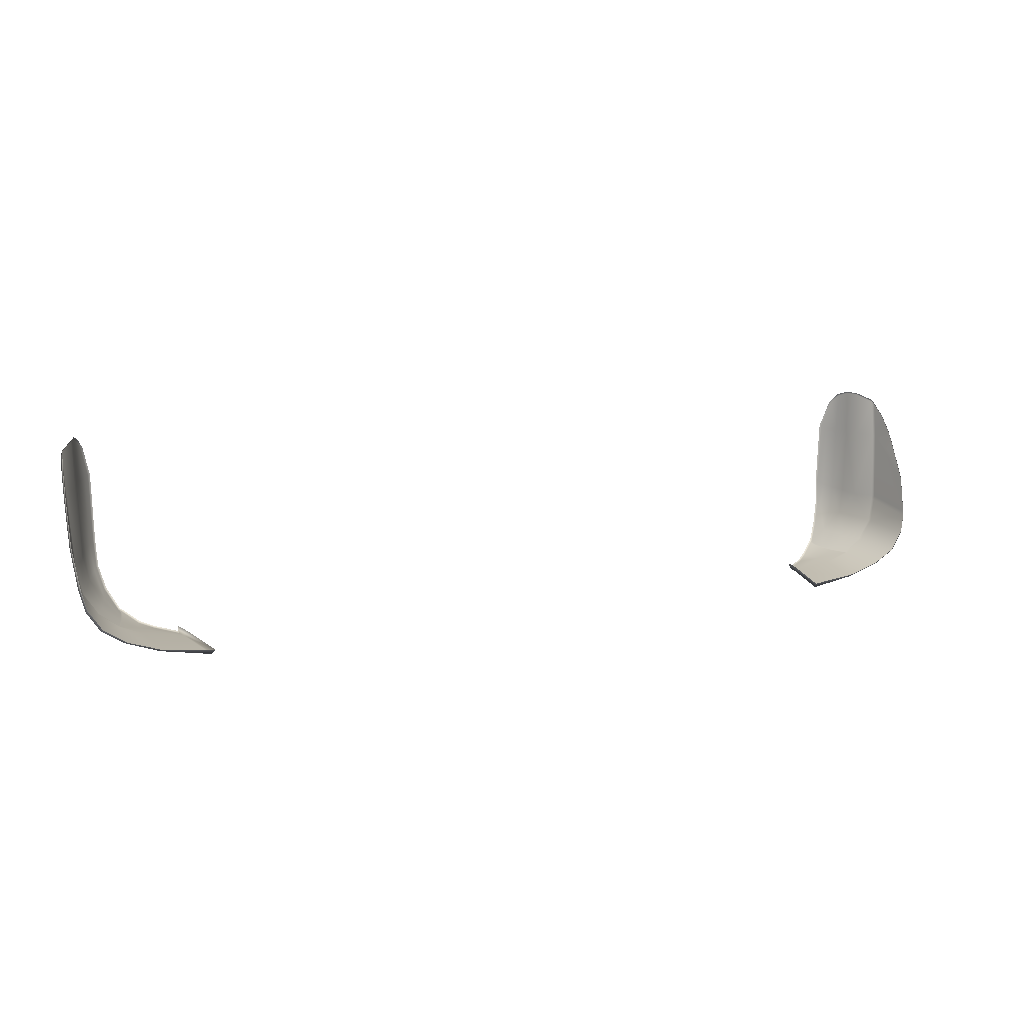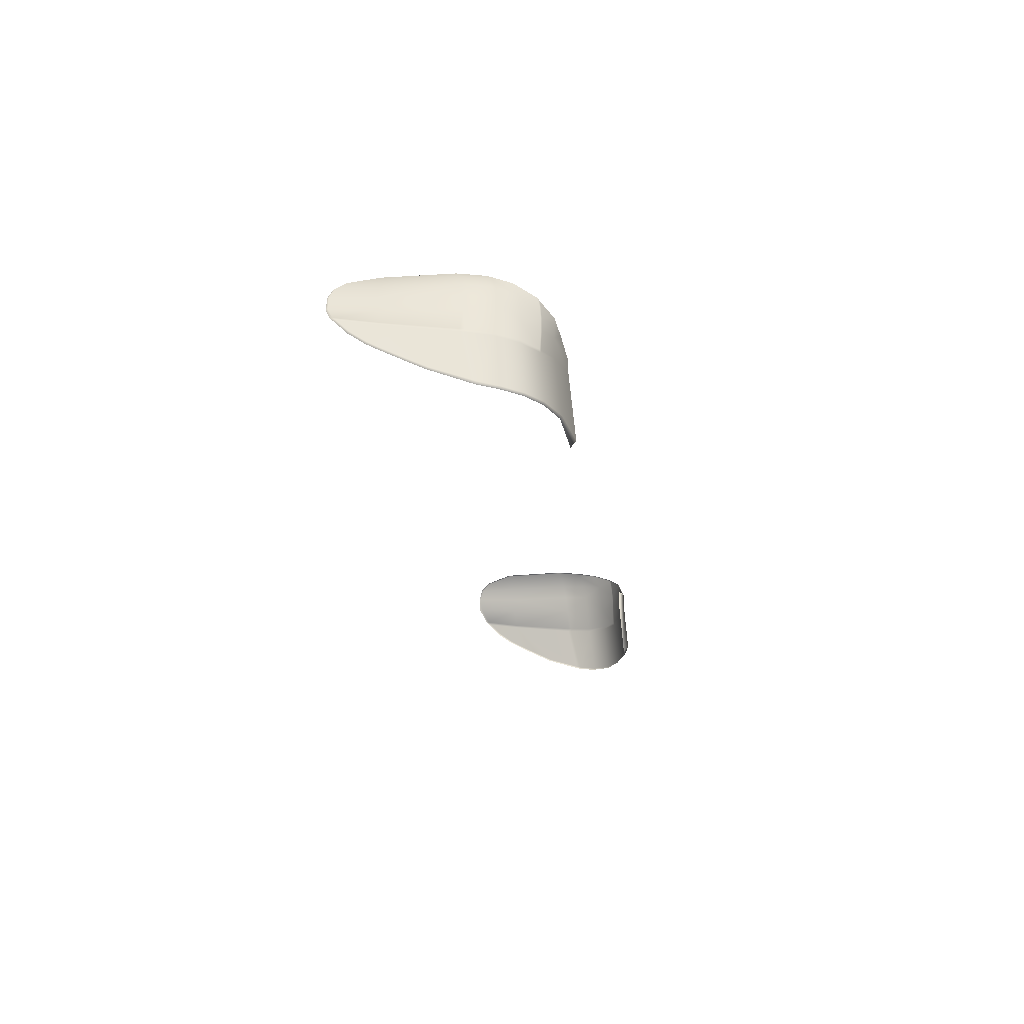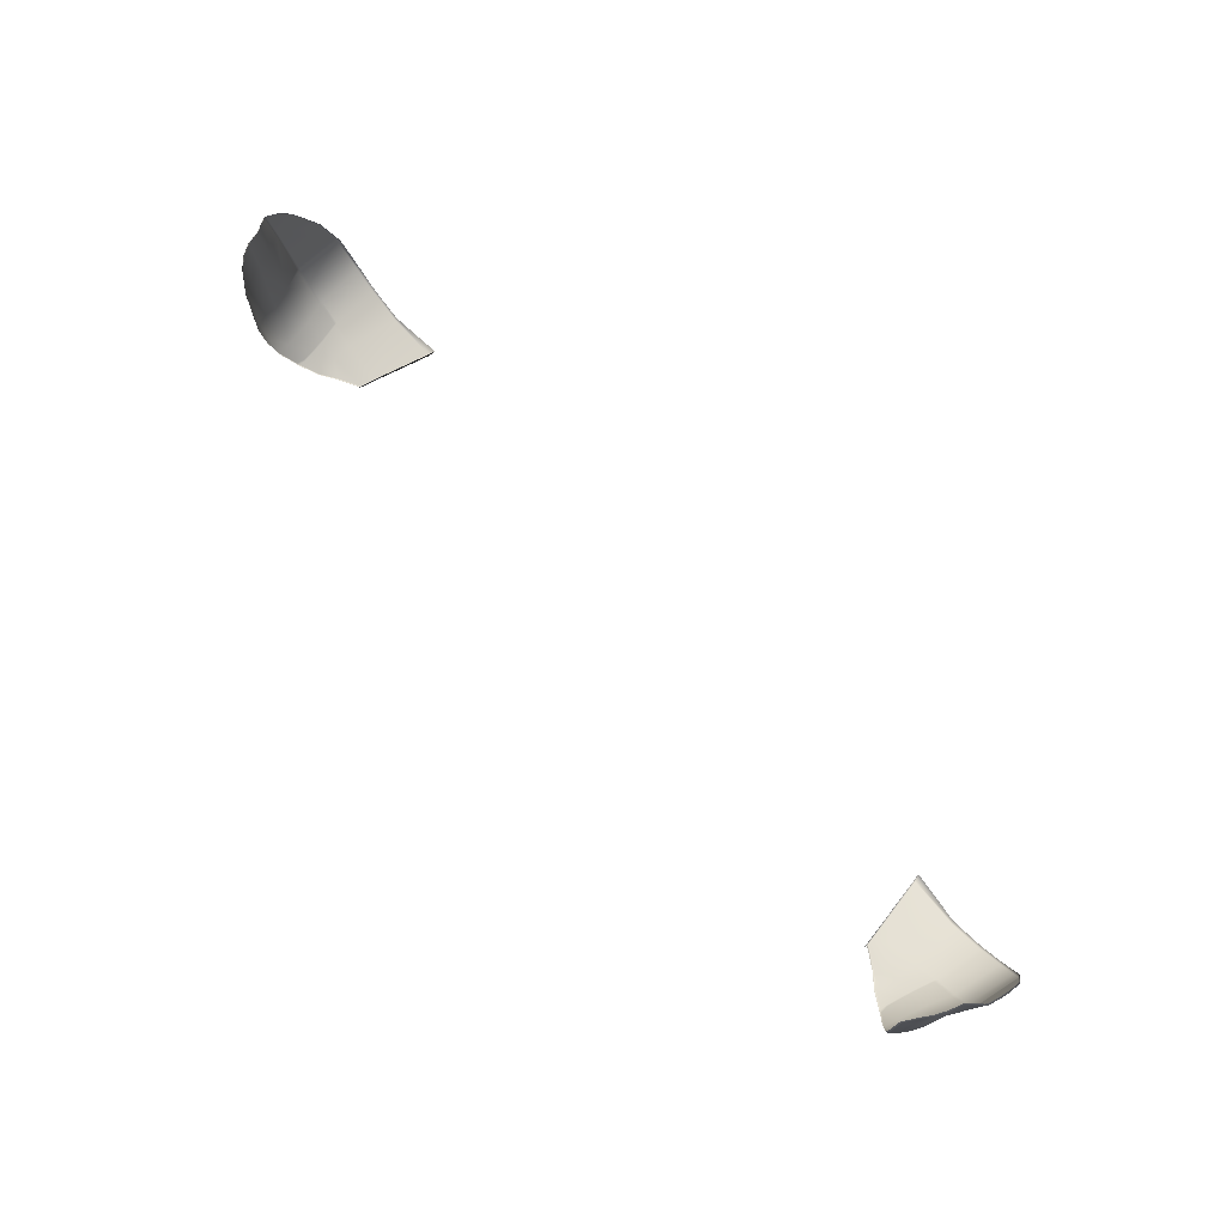
<metadata>
{"format":"obj","ext":"obj","renderer":"f3d","projection":"perspective","resolution":1024,"background":"white","views":[{"elev":10.8,"azim":-24.1,"up":"+Z"},{"elev":-19.8,"azim":97.4,"up":"+Y"},{"elev":71.3,"azim":-130.9,"up":"+Z"}]}
</metadata>
<code>
g model_car_82_matte_backlight_LOD1
v 0.7818 0.9519 -1.791
v 0.7866 0.9572 -1.666
v 0.7791 0.9833 -1.661
v 0.7742 0.9822 -1.787
v 0.7817 0.9876 -1.588
v 0.7695 1.006 -1.663
v 0.773 1.005 -1.595
v 0.7635 1.018 -1.61
v 0.7571 1.024 -1.663
v 0.7881 0.9651 -1.589
v 0.8084 0.9397 -1.602
v 0.8063 0.9288 -1.669
v 0.7992 0.9146 -1.79
v 0.7654 0.9783 -1.834
v 0.7741 0.9494 -1.837
v 0.7524 0.9433 -1.875
v 0.7895 0.9094 -1.839
v 0.7659 0.9065 -1.875
v 0.7452 0.9706 -1.871
v 0.739 0.9934 -1.869
v 0.7574 1.002 -1.83
v 0.7478 1.021 -1.826
v 0.7336 1.017 -1.86
v 0.7982 0.9139 -1.797
v 0.7652 1.005 -1.784
v 0.7544 1.024 -1.78
v 0.7464 1.033 -1.774
v 0.7504 1.031 -1.66
v 0.7176 0.965 -1.899
v 0.7233 0.9399 -1.9
v 0.7329 0.9057 -1.899
v 0.7673 0.9015 -1.875
v 0.791 0.9045 -1.839
v 0.7805 0.8159 -1.883
v 0.7329 0.9006 -1.9
v 0.7427 0.8167 -1.907
v 0.6843 0.8176 -1.927
v 0.692 0.9081 -1.917
v 0.6203 0.9153 -1.931
v 0.5994 0.8118 -1.94
v 0.8032 0.819 -1.849
v 0.8114 0.8249 -1.816
v 0.8001 0.9087 -1.797
v 0.6913 0.9429 -1.916
v 0.7306 0.9058 -1.9
v 0.7212 0.9399 -1.901
v 0.7155 0.9648 -1.901
v 0.688 0.9661 -1.916
v 0.6845 0.9795 -1.916
v 0.6616 0.9602 -1.923
v 0.711 0.9868 -1.899
v 0.7103 0.9973 -1.896
v 0.6245 0.9363 -1.931
v 0.5951 0.8022 -1.93
v 0.6181 0.9168 -1.92
v 0.7145 0.9997 -1.894
v 0.713 0.9869 -1.897
v 0.6823 0.9815 -1.914
v 0.7084 0.9996 -1.894
v 0.6594 0.9622 -1.921
v 0.7112 1.001 -1.893
v 0.73 1.018 -1.858
v 0.7439 1.027 -1.821
v 0.7404 1.028 -1.819
v 0.6249 0.9404 -1.928
v 0.6235 0.9449 -1.921
v 0.6228 0.9415 -1.921
v 0.7426 1.034 -1.774
v 0.7467 1.032 -1.659
v 0.7467 1.032 -1.659
v 0.7602 1.019 -1.608
v 0.7702 1.006 -1.592
v 0.7796 0.9869 -1.585
v 0.7866 0.9636 -1.586
v 0.8062 0.9393 -1.598
v 0.8109 0.934 -1.608
v 0.8086 0.9246 -1.67
v 0.8086 0.9339 -1.603
v 0.8148 0.9136 -1.628
v 0.8127 0.9107 -1.626
v 0.8171 0.8938 -1.656
v 0.8179 0.8843 -1.673
v 0.8186 0.8649 -1.712
v 0.8159 0.8811 -1.672
v 0.8166 0.8616 -1.71
v 0.815 0.8907 -1.654
v 0.819 0.8472 -1.748
v 0.8169 0.8443 -1.745
v 0.8126 0.8274 -1.808
v 0.819 0.8472 -1.748
v 0.8012 0.9094 -1.79
v 0.8096 0.8231 -1.807
v 0.8083 0.8206 -1.815
v 0.8032 0.819 -1.849
v 0.8004 0.8153 -1.847
v 0.7805 0.8159 -1.883
v 0.7775 0.8121 -1.881
v 0.7394 0.813 -1.905
v 0.684 0.8136 -1.923
v 0.5994 0.8118 -1.94
v 0.5951 0.8022 -1.93
v -0.7818 0.9519 -1.791
v -0.7742 0.9822 -1.787
v -0.7791 0.9833 -1.661
v -0.7866 0.9572 -1.666
v -0.7817 0.9876 -1.588
v -0.7695 1.006 -1.663
v -0.773 1.005 -1.595
v -0.7635 1.018 -1.61
v -0.7571 1.024 -1.663
v -0.7881 0.9651 -1.589
v -0.8084 0.9397 -1.602
v -0.8063 0.9288 -1.669
v -0.7992 0.9146 -1.79
v -0.7654 0.9783 -1.834
v -0.7741 0.9494 -1.837
v -0.7524 0.9433 -1.875
v -0.7895 0.9094 -1.839
v -0.7659 0.9065 -1.875
v -0.7452 0.9706 -1.871
v -0.739 0.9934 -1.869
v -0.7574 1.002 -1.83
v -0.7478 1.021 -1.826
v -0.7336 1.017 -1.86
v -0.7982 0.9139 -1.797
v -0.7652 1.005 -1.784
v -0.7544 1.024 -1.78
v -0.7464 1.033 -1.774
v -0.7504 1.031 -1.66
v -0.7176 0.965 -1.899
v -0.713 0.9869 -1.897
v -0.7155 0.9648 -1.901
v -0.711 0.9868 -1.899
v -0.6845 0.9795 -1.916
v -0.7103 0.9973 -1.896
v -0.688 0.9661 -1.916
v -0.6913 0.9429 -1.916
v -0.7212 0.9399 -1.901
v -0.6616 0.9602 -1.923
v -0.7306 0.9058 -1.9
v -0.692 0.9081 -1.917
v -0.6203 0.9153 -1.931
v -0.6843 0.8176 -1.927
v -0.7329 0.9006 -1.9
v -0.7427 0.8167 -1.907
v -0.5994 0.8118 -1.94
v -0.7805 0.8159 -1.883
v -0.7673 0.9015 -1.875
v -0.791 0.9045 -1.839
v -0.8032 0.819 -1.849
v -0.8114 0.8249 -1.816
v -0.8001 0.9087 -1.797
v -0.6246 0.9363 -1.931
v -0.5951 0.8022 -1.93
v -0.6181 0.9168 -1.92
v -0.7329 0.9057 -1.899
v -0.7233 0.9399 -1.9
v -0.8012 0.9094 -1.79
v -0.8126 0.8274 -1.808
v -0.8086 0.9246 -1.67
v -0.819 0.8472 -1.748
v -0.8096 0.8231 -1.807
v -0.8083 0.8206 -1.815
v -0.8032 0.819 -1.849
v -0.8004 0.8153 -1.847
v -0.7805 0.8159 -1.883
v -0.7775 0.8121 -1.881
v -0.8169 0.8443 -1.745
v -0.819 0.8472 -1.748
v -0.8166 0.8616 -1.71
v -0.8186 0.8649 -1.712
v -0.8179 0.8843 -1.673
v -0.8171 0.8938 -1.656
v -0.8159 0.8811 -1.672
v -0.815 0.8907 -1.654
v -0.8127 0.9107 -1.626
v -0.8148 0.9136 -1.628
v -0.8087 0.9339 -1.603
v -0.8109 0.934 -1.608
v -0.8062 0.9393 -1.598
v -0.7866 0.9636 -1.586
v -0.7796 0.9869 -1.585
v -0.7702 1.006 -1.592
v -0.7602 1.019 -1.608
v -0.7467 1.032 -1.659
v -0.7426 1.034 -1.774
v -0.7467 1.032 -1.659
v -0.7404 1.028 -1.819
v -0.7439 1.027 -1.821
v -0.73 1.018 -1.858
v -0.7112 1.001 -1.893
v -0.7145 0.9997 -1.894
v -0.7084 0.9996 -1.894
v -0.6823 0.9815 -1.914
v -0.6594 0.9622 -1.921
v -0.6249 0.9404 -1.928
v -0.6235 0.9449 -1.921
v -0.6228 0.9415 -1.921
v -0.5994 0.8118 -1.94
v -0.684 0.8136 -1.923
v -0.5951 0.8022 -1.93
v -0.7394 0.813 -1.905
g model_car_82_matte_backlight_LOD1_0
f 3 2 1
f 4 3 1
f 3 5 2
f 5 3 6
f 7 5 6
f 8 7 6
f 9 8 6
f 5 10 2
f 10 11 2
f 11 12 2
f 2 12 1
f 12 13 1
f 14 4 1
f 15 14 1
f 14 15 16
f 15 17 16
f 17 18 16
f 19 14 16
f 14 19 20
f 21 14 20
f 22 21 20
f 23 22 20
f 17 15 1
f 24 17 1
f 13 24 1
f 21 22 25
f 14 21 25
f 22 26 25
f 26 9 25
f 9 26 27
f 28 9 27
f 9 6 25
f 6 3 25
f 3 4 25
f 4 14 25
f 19 29 20
f 29 19 16
f 30 29 16
f 31 30 16
f 18 31 16
f 31 18 32
f 32 18 33
f 32 33 34
f 35 32 34
f 35 31 32
f 36 35 34
f 35 36 37
f 38 35 37
f 39 38 37
f 40 39 37
f 33 41 34
f 41 33 42
f 33 43 42
f 38 39 44
f 45 38 44
f 38 45 35
f 31 35 45
f 46 45 44
f 47 46 44
f 48 47 44
f 47 48 49
f 48 50 49
f 50 48 44
f 51 47 49
f 52 51 49
f 39 53 44
f 53 50 44
f 40 54 39
f 54 55 39
f 51 52 56
f 57 51 56
f 47 51 57
f 57 56 20
f 29 57 20
f 29 47 57
f 46 47 29
f 56 23 20
f 30 46 29
f 46 30 45
f 30 31 45
f 49 58 52
f 58 59 52
f 52 59 56
f 60 58 49
f 50 60 49
f 56 61 23
f 59 61 56
f 61 62 23
f 23 62 63
f 63 22 23
f 26 22 63
f 27 26 63
f 62 64 63
f 63 64 27
f 65 60 50
f 53 65 50
f 65 53 66
f 53 67 66
f 53 39 67
f 39 55 67
f 64 68 27
f 27 68 28
f 68 69 28
f 8 9 28
f 28 70 8
f 70 71 8
f 8 71 7
f 71 72 7
f 7 72 5
f 72 73 5
f 5 73 10
f 73 74 10
f 10 74 11
f 74 75 11
f 11 75 76
f 76 77 11
f 77 12 11
f 75 78 76
f 76 78 79
f 76 79 77
f 78 80 79
f 79 80 81
f 81 77 79
f 82 77 81
f 77 82 83
f 82 84 83
f 84 85 83
f 86 84 82
f 81 86 82
f 80 86 81
f 83 85 87
f 85 88 87
f 87 88 89
f 77 90 89
f 90 77 83
f 91 77 89
f 12 77 91
f 89 42 91
f 42 43 91
f 89 92 42
f 88 92 89
f 92 93 42
f 42 93 94
f 93 95 94
f 94 95 96
f 95 97 96
f 96 97 36
f 97 98 36
f 36 98 37
f 98 99 37
f 37 99 100
f 99 101 100
f 43 24 91
f 17 24 43
f 33 17 43
f 18 17 33
f 24 13 91
f 13 12 91
f 104 103 102
f 105 104 102
f 106 104 105
f 104 106 107
f 106 108 107
f 108 109 107
f 109 110 107
f 111 106 105
f 112 111 105
f 113 112 105
f 113 105 102
f 114 113 102
f 103 115 102
f 115 116 102
f 116 115 117
f 118 116 117
f 119 118 117
f 115 120 117
f 120 115 121
f 115 122 121
f 122 123 121
f 123 124 121
f 116 118 102
f 118 125 102
f 125 114 102
f 123 122 126
f 122 115 126
f 127 123 126
f 110 127 126
f 127 110 128
f 110 129 128
f 107 110 126
f 104 107 126
f 103 104 126
f 115 103 126
f 130 120 121
f 131 130 121
f 132 130 131
f 133 132 131
f 132 133 134
f 133 135 134
f 136 132 134
f 132 136 137
f 138 132 137
f 132 138 130
f 139 136 134
f 136 139 137
f 140 138 137
f 141 140 137
f 142 141 137
f 141 142 143
f 144 141 143
f 140 141 144
f 145 144 143
f 142 146 143
f 144 145 147
f 148 144 147
f 149 148 147
f 150 149 147
f 149 150 151
f 152 149 151
f 153 142 137
f 139 153 137
f 154 146 142
f 155 154 142
f 119 148 149
f 118 119 149
f 118 149 152
f 156 144 148
f 119 156 148
f 156 119 117
f 157 156 117
f 130 157 117
f 120 130 117
f 138 157 130
f 157 138 140
f 156 157 140
f 144 156 140
f 152 151 158
f 151 159 158
f 160 158 159
f 161 160 159
f 162 159 151
f 163 162 151
f 163 151 164
f 165 163 164
f 165 164 166
f 167 165 166
f 162 168 159
f 168 169 159
f 168 170 169
f 170 171 169
f 160 161 171
f 172 160 171
f 160 172 173
f 174 172 171
f 170 174 171
f 175 173 172
f 174 175 172
f 175 176 173
f 176 177 173
f 176 178 177
f 178 179 177
f 178 180 179
f 180 112 179
f 160 179 112
f 177 179 160
f 160 173 177
f 113 160 112
f 180 181 112
f 181 111 112
f 181 182 111
f 182 106 111
f 182 183 106
f 183 108 106
f 183 184 108
f 184 109 108
f 184 185 109
f 185 129 109
f 110 109 129
f 160 113 158
f 113 114 158
f 114 125 158
f 125 152 158
f 125 118 152
f 186 128 129
f 187 186 129
f 186 188 128
f 188 189 128
f 127 128 189
f 123 127 189
f 123 189 124
f 190 124 189
f 188 190 189
f 190 191 124
f 191 192 124
f 124 192 121
f 192 131 121
f 133 131 192
f 135 133 192
f 193 135 192
f 191 193 192
f 193 194 135
f 194 134 135
f 194 195 134
f 195 139 134
f 195 196 139
f 196 153 139
f 153 196 197
f 198 153 197
f 142 153 198
f 155 142 198
f 200 143 199
f 201 200 199
f 200 202 143
f 202 145 143
f 202 167 145
f 167 166 145

</code>
